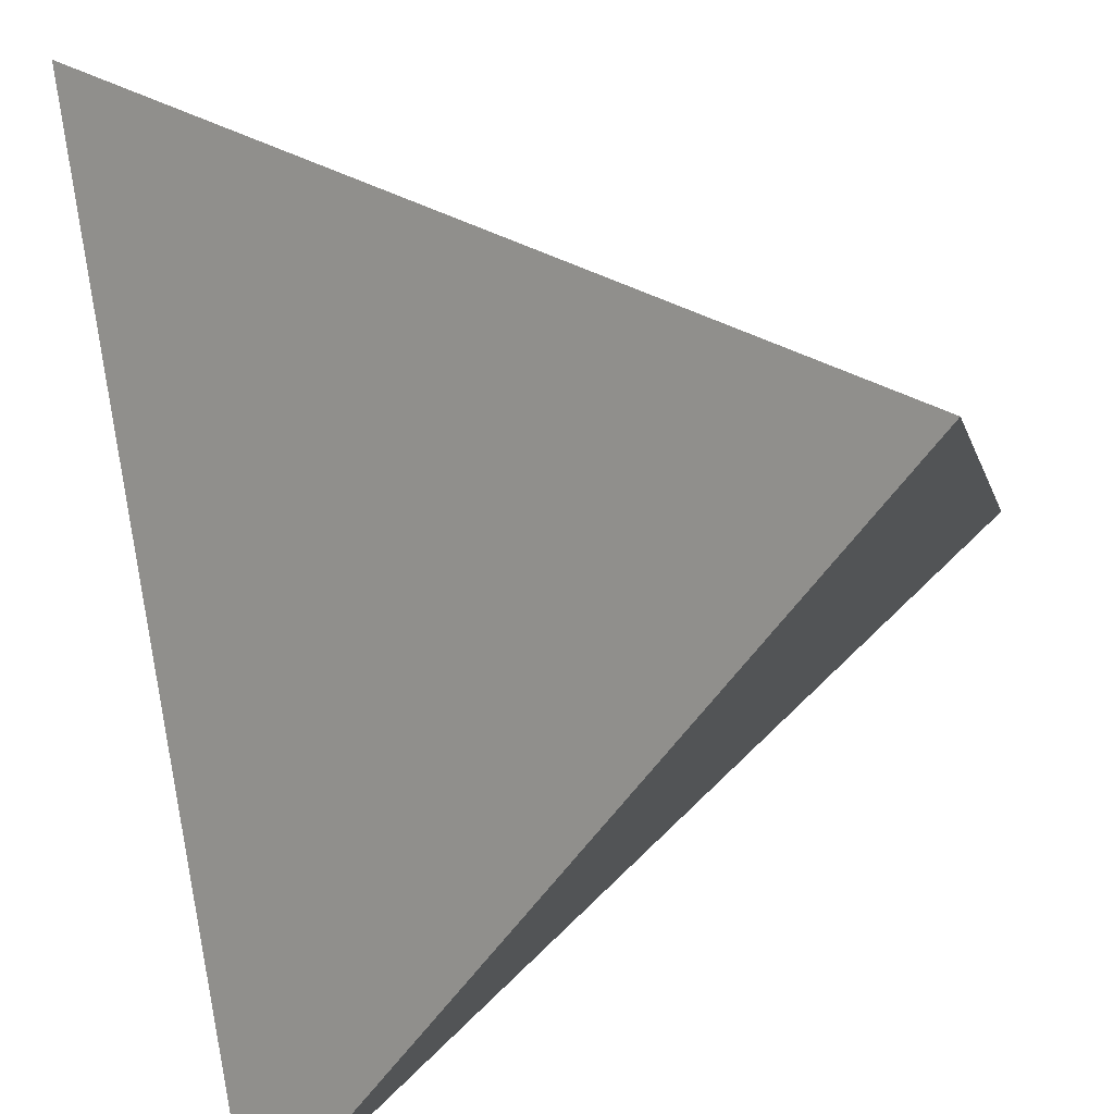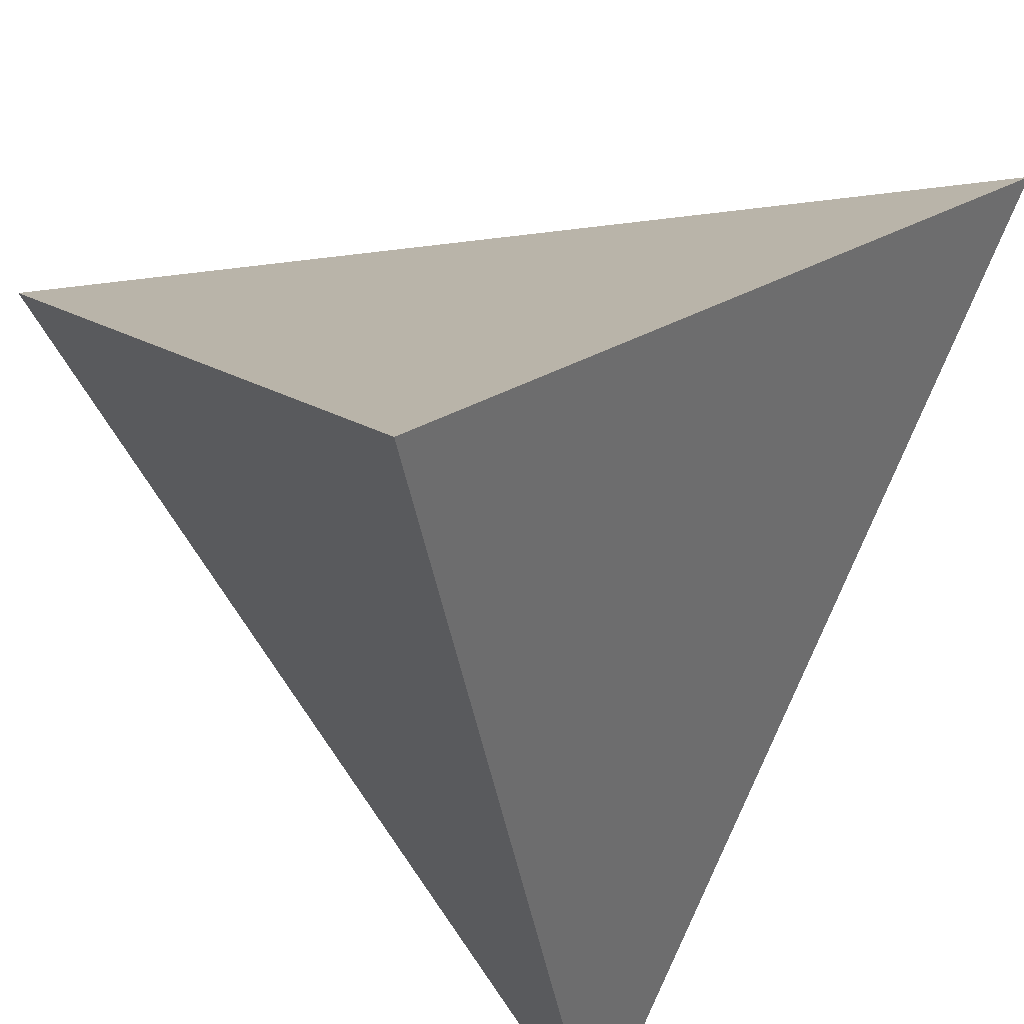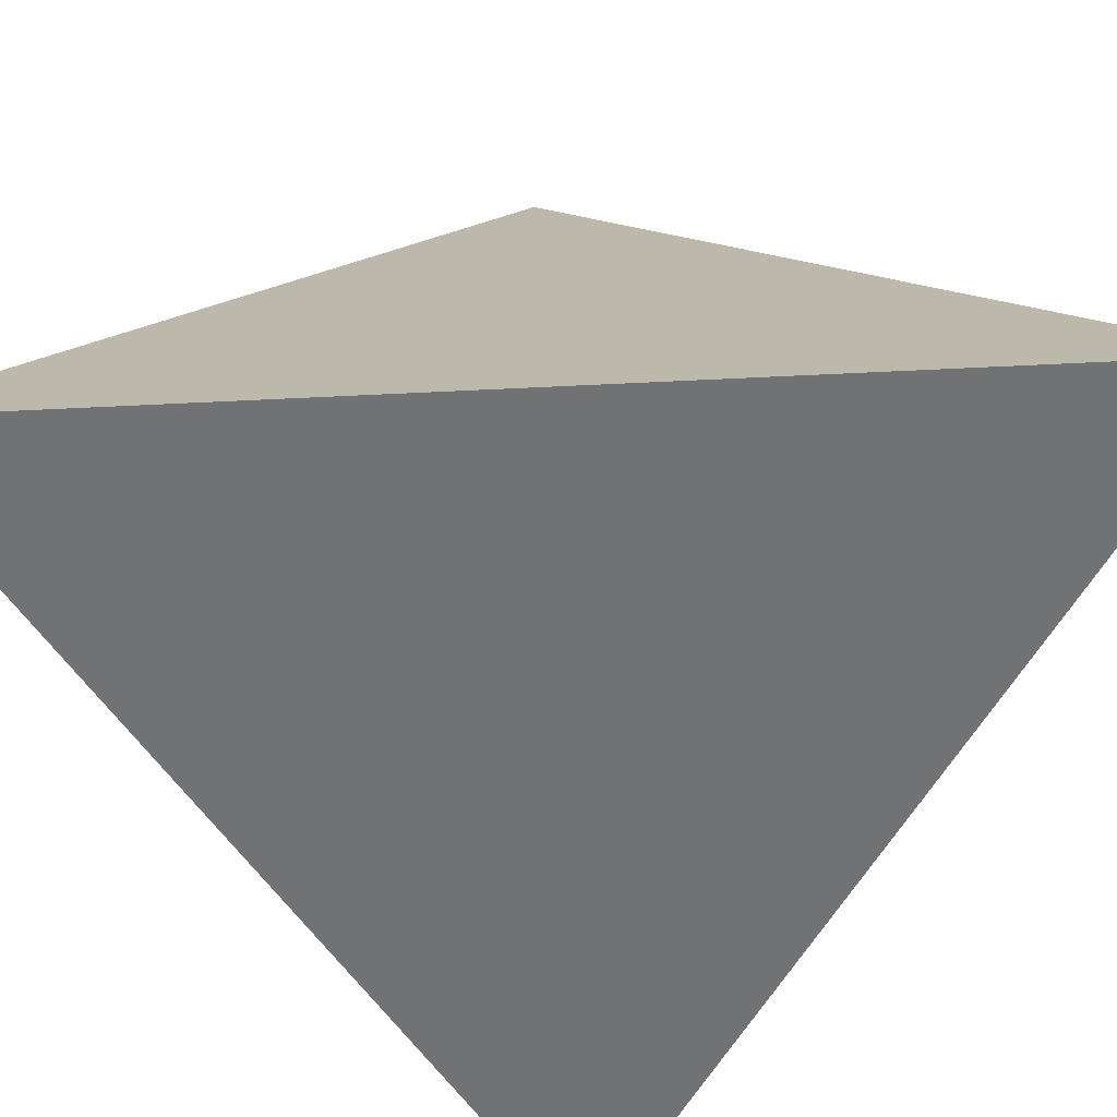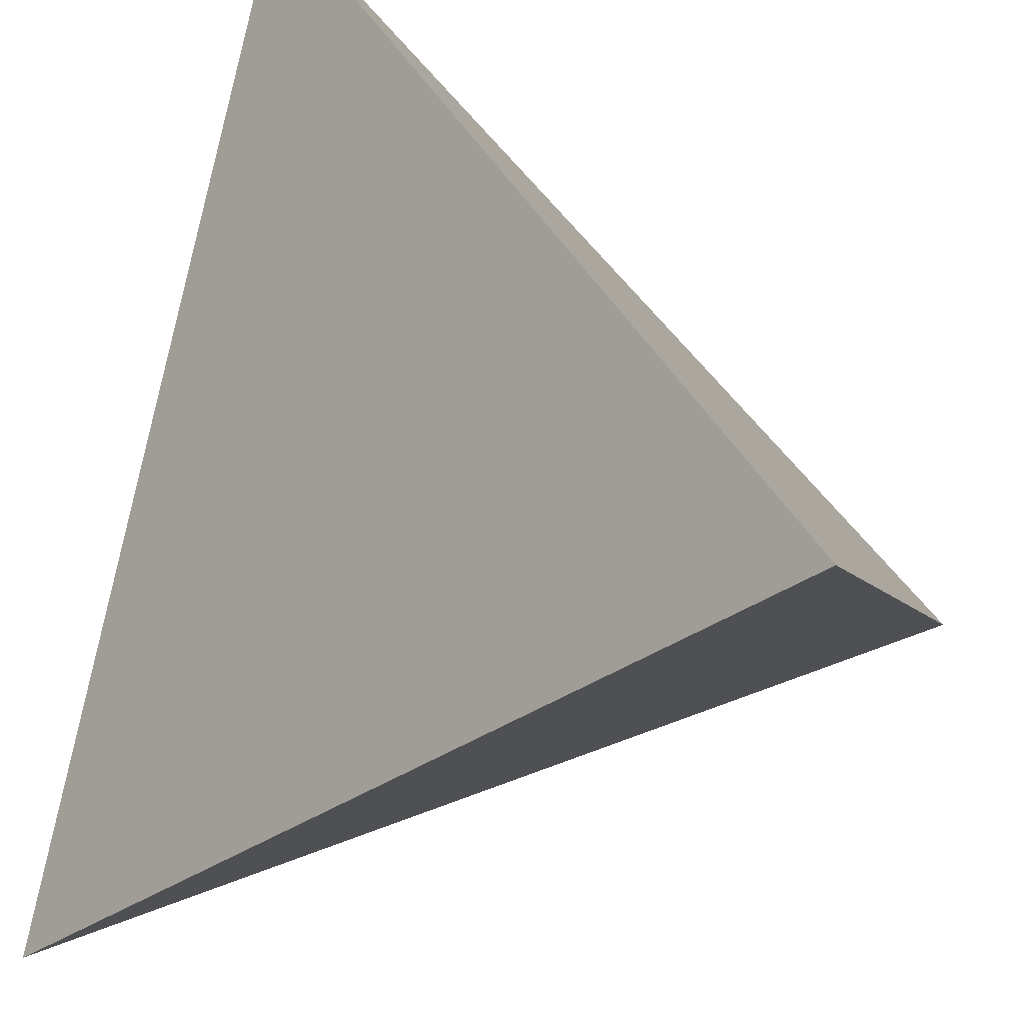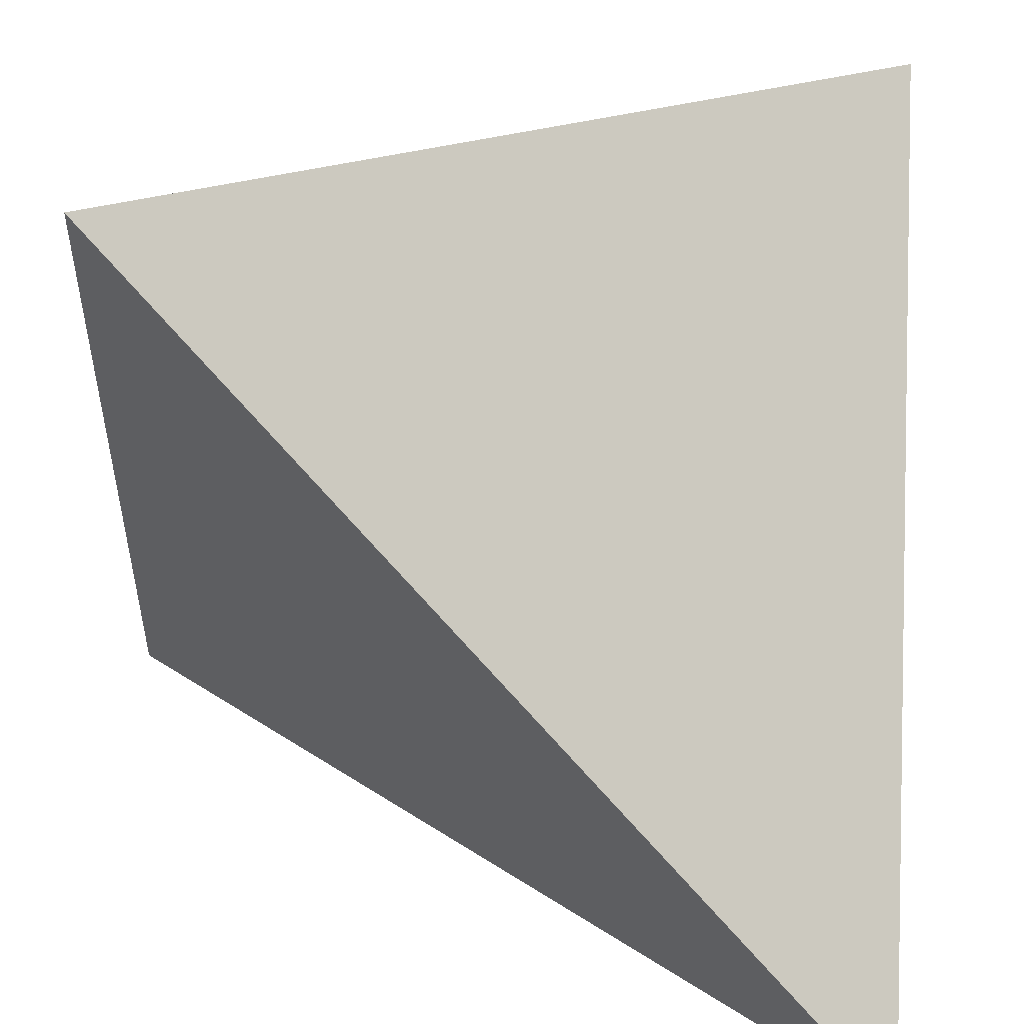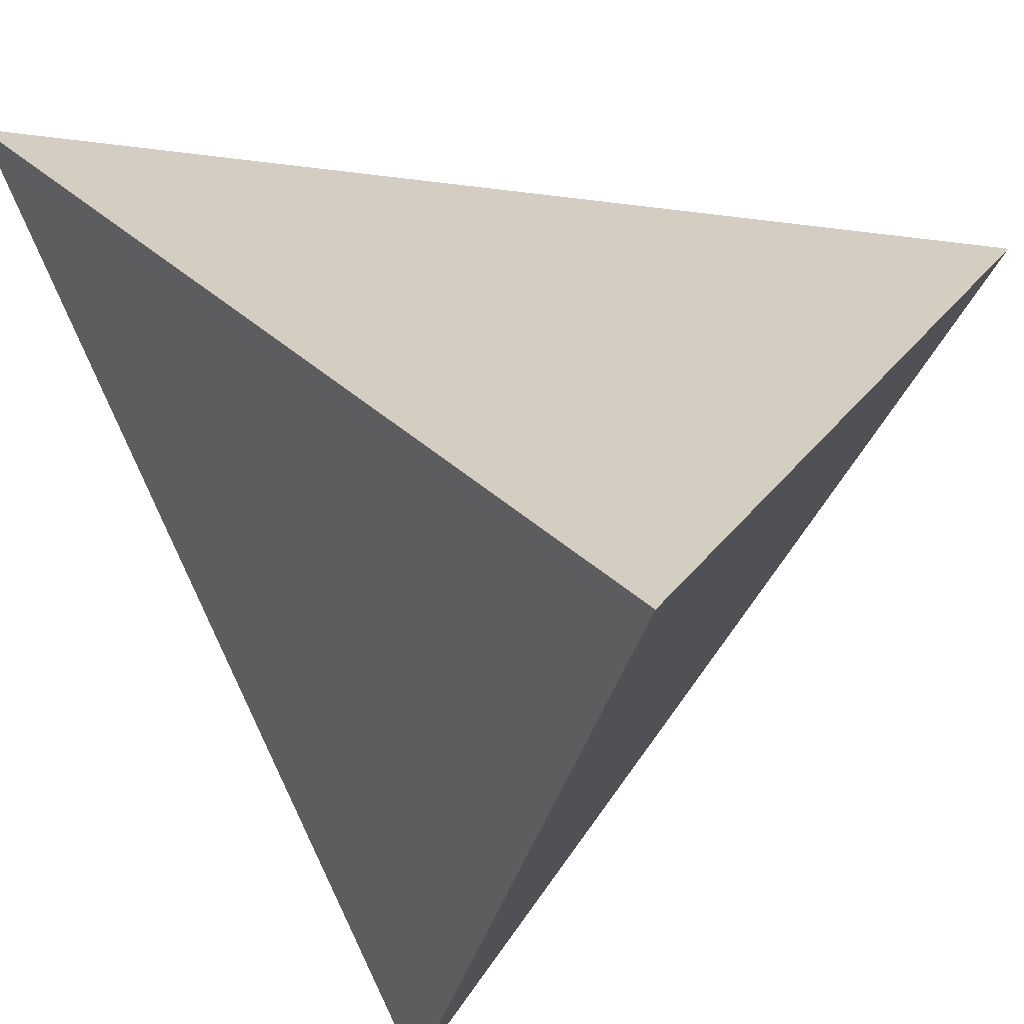
<metadata>
{"format":"obj","ext":"obj","renderer":"f3d","projection":"perspective","resolution":1024,"background":"white","views":[{"elev":-48.5,"azim":14.5,"up":"+Y"},{"elev":-40.3,"azim":-36.0,"up":"+Z"},{"elev":70.0,"azim":42.2,"up":"+Y"},{"elev":41.8,"azim":-161.0,"up":"+Z"},{"elev":-66.6,"azim":174.6,"up":"+Z"},{"elev":-29.6,"azim":-56.0,"up":"+Z"}]}
</metadata>
<code>
o tetrahedron.obj
g default
v 0.5774 0.5774 -0.5774
v 0.5774 -0.5774 0.5774
v -0.5774 0.5774 0.5774
v -0.5774 -0.5774 -0.5774
g Tetrahedron
f 3 2 1
f 1 2 4
f 4 3 1
f 2 3 4

</code>
